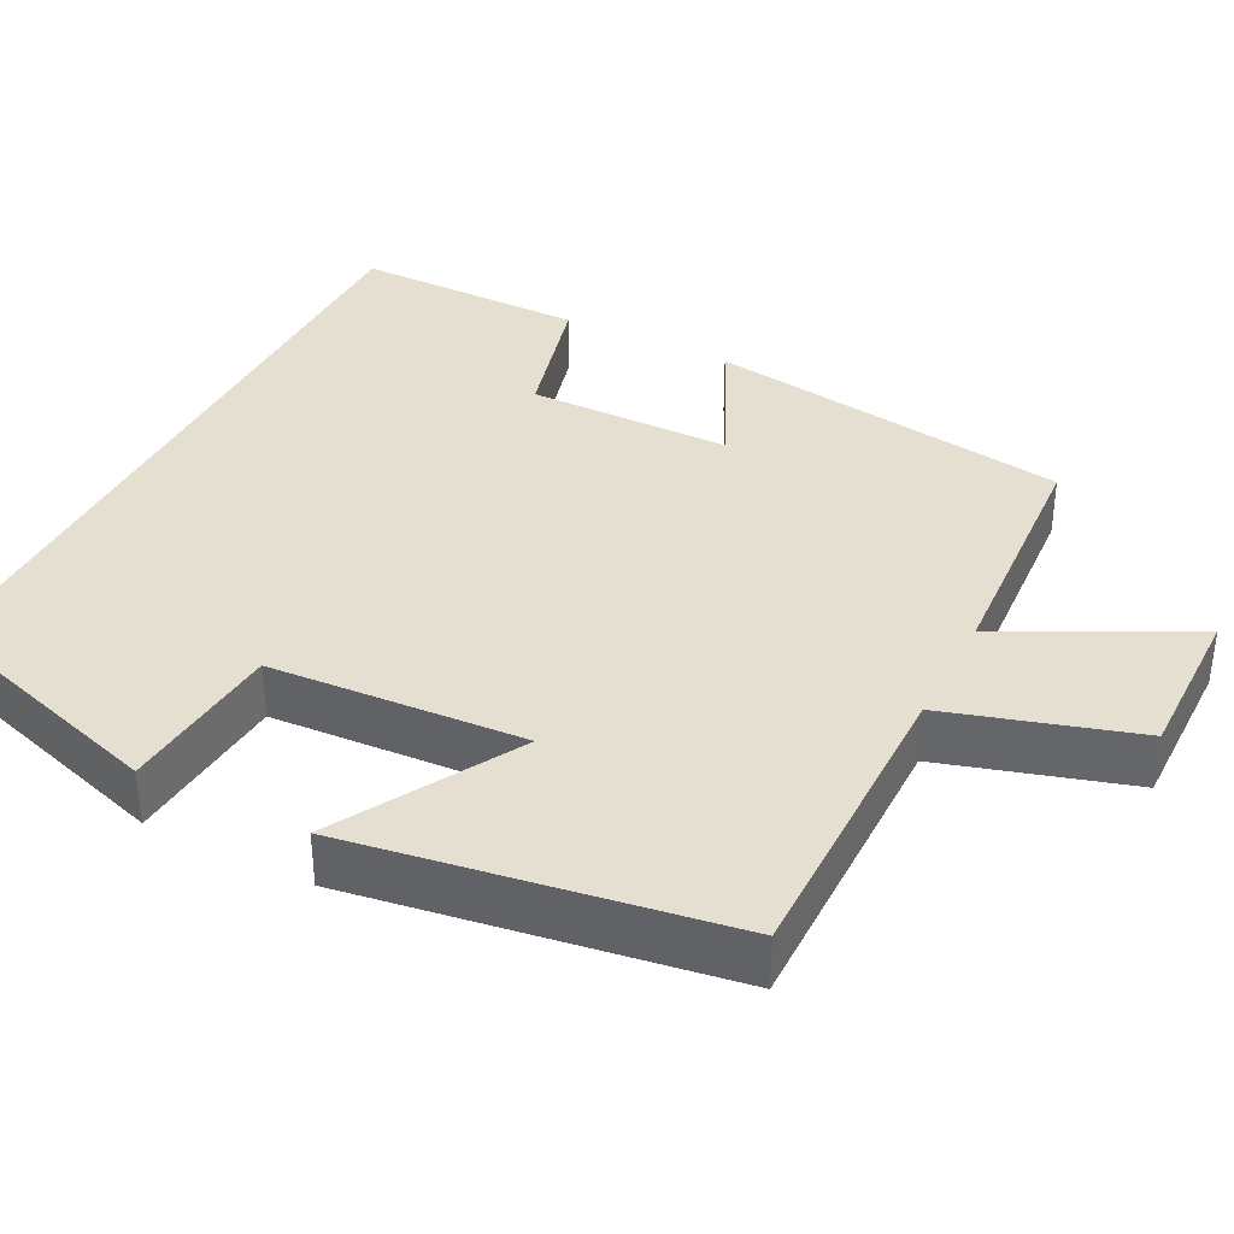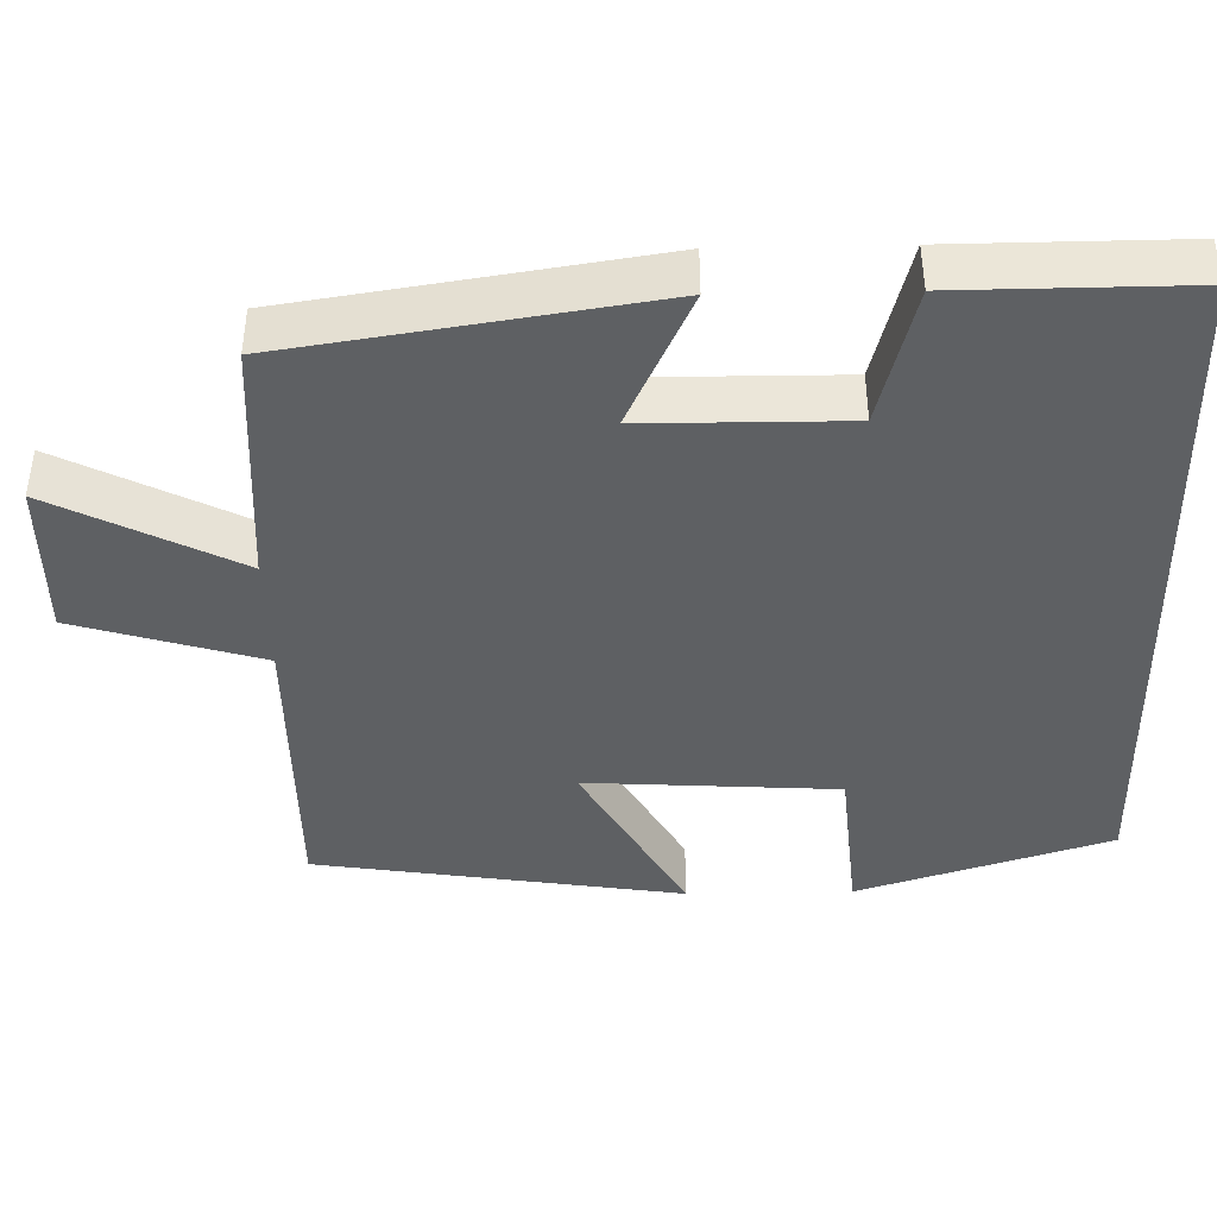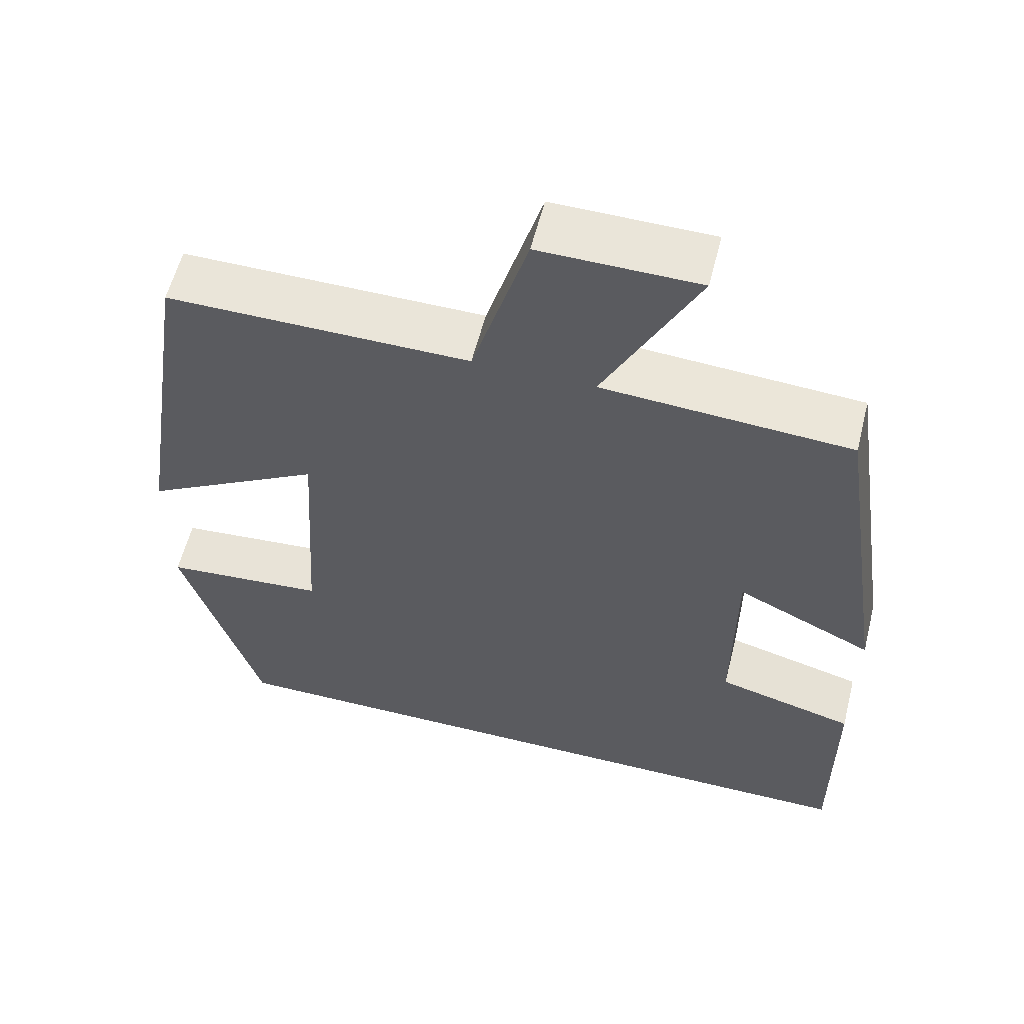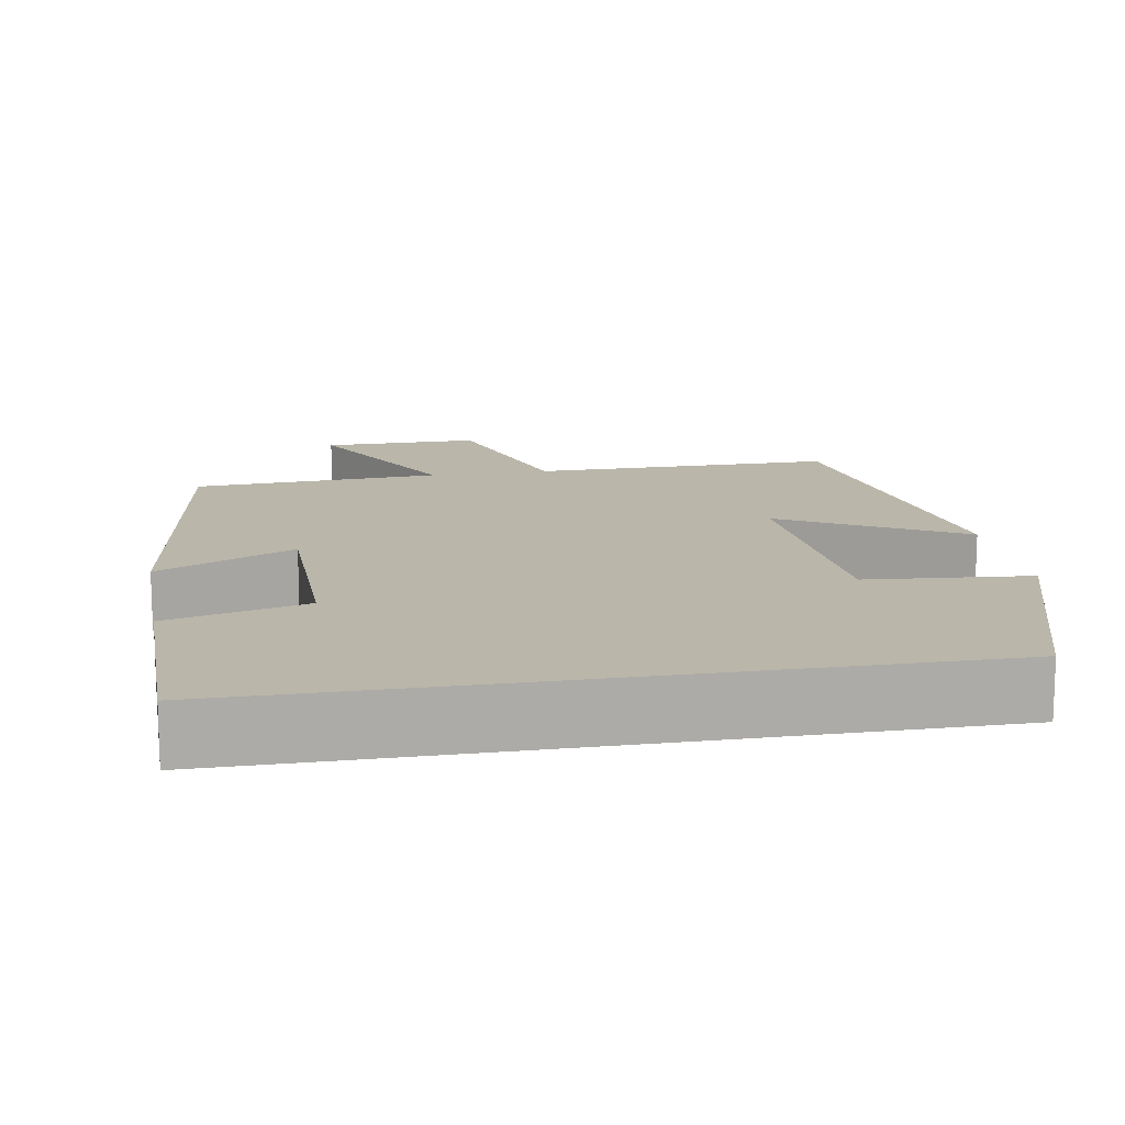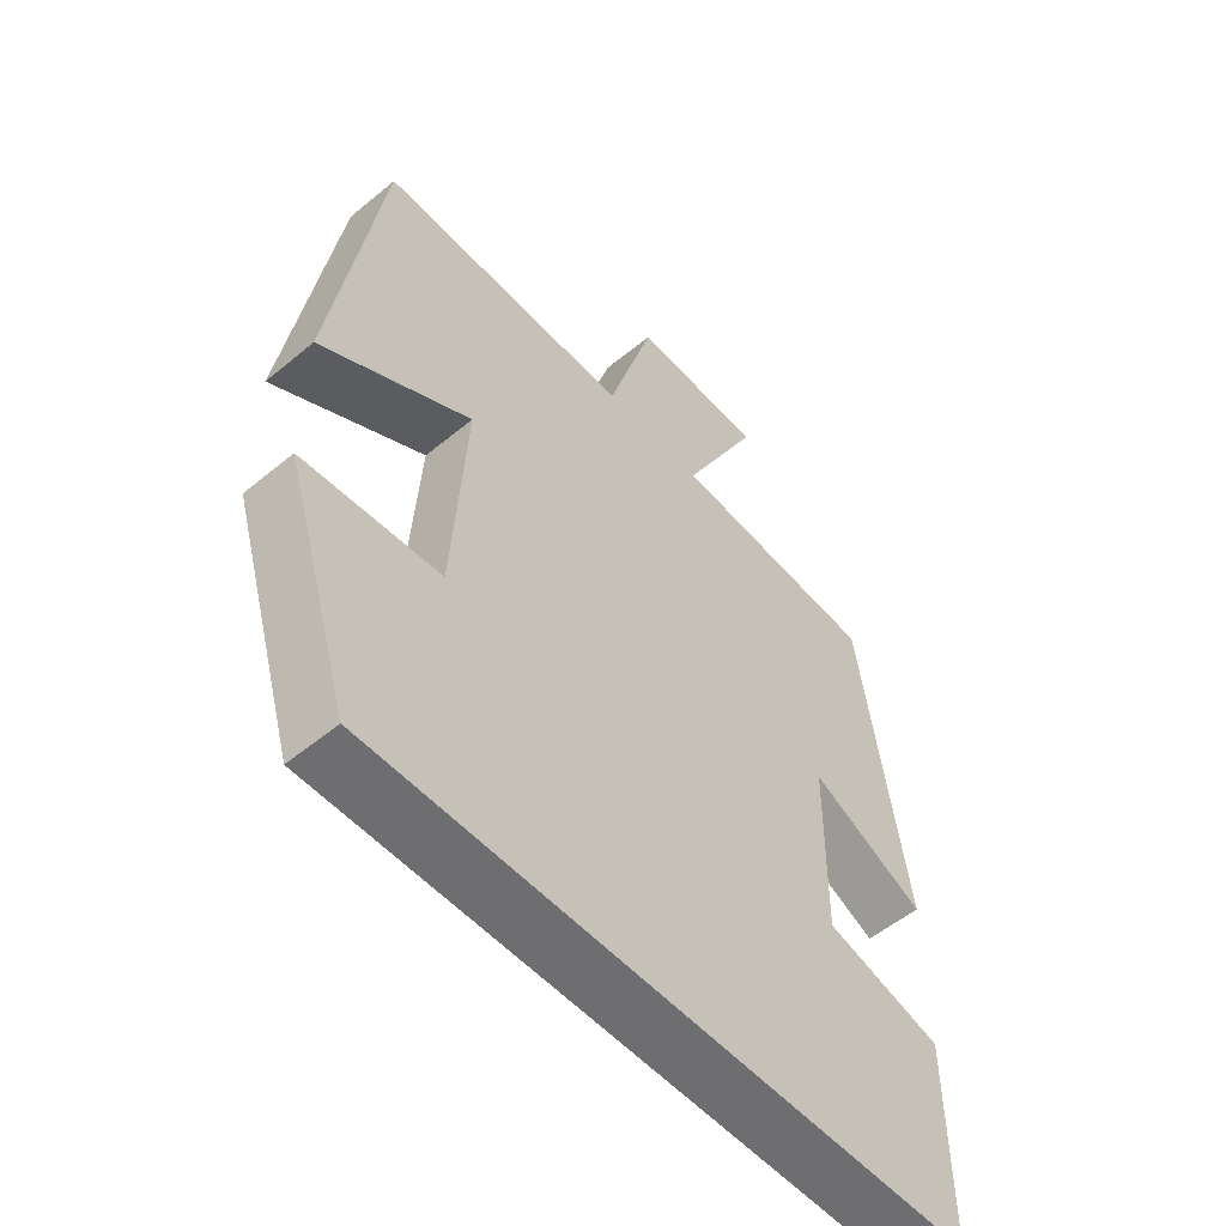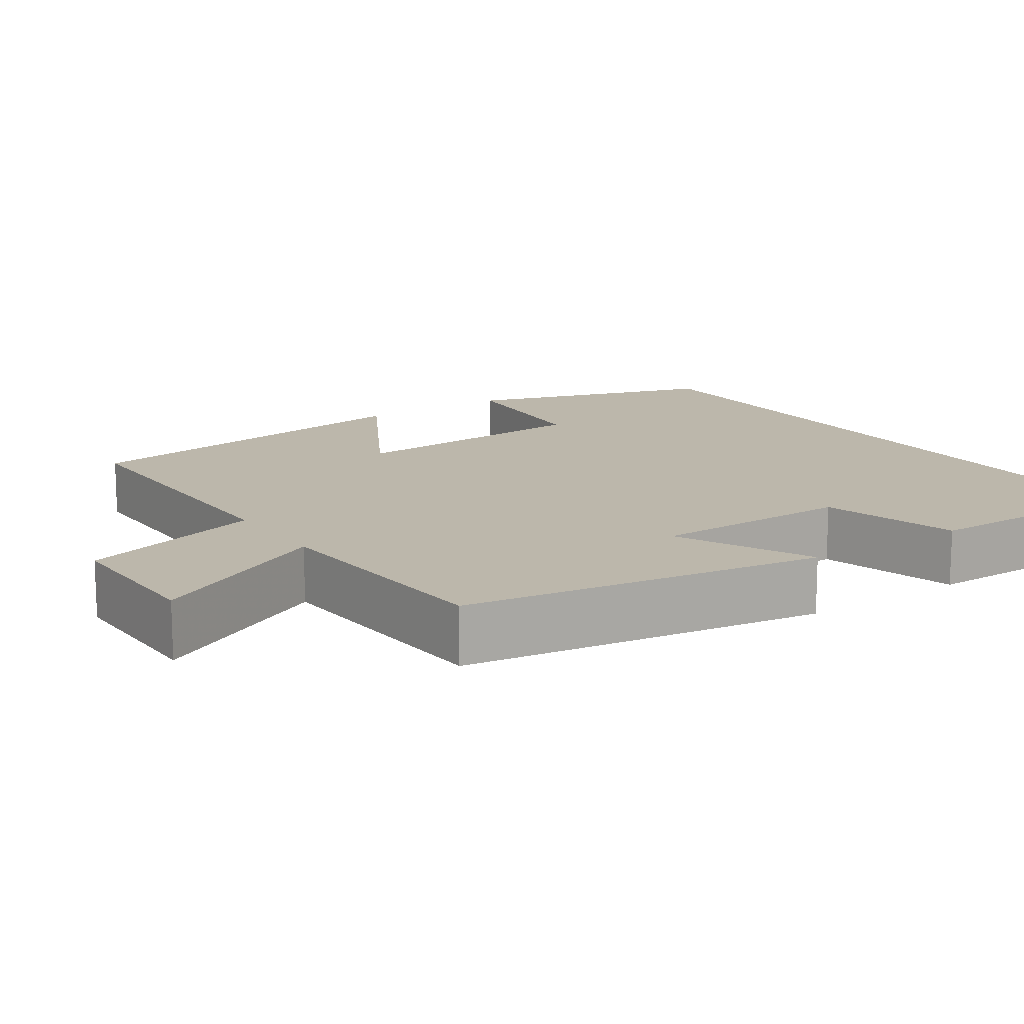
<metadata>
{"format":"obj","ext":"obj","renderer":"f3d","projection":"perspective","resolution":1024,"background":"white","views":[{"elev":36.6,"azim":-63.0,"up":"+Y"},{"elev":-42.1,"azim":91.3,"up":"+Y"},{"elev":58.2,"azim":14.1,"up":"+Z"},{"elev":13.8,"azim":170.1,"up":"+Y"},{"elev":-54.4,"azim":-48.8,"up":"+Z"},{"elev":14.3,"azim":55.9,"up":"+Y"}]}
</metadata>
<code>
v -0.4 0.07 -0.5
v -0.5 0.07 -0.178
v -0.292 0.07 -0.16
v -0.272 0.07 0.162
v -0.5 0.07 0.032
v -0.427 0.07 0.502
v -0.041 0.07 0.5
v 0.03 0.07 0.737
v 0.232 0.07 0.735
v 0.113 0.07 0.5
v 0.43 0.07 0.48
v 0.5 0.07 0.016
v 0.325 0.07 0.099
v 0.323 0.07 -0.159
v 0.5 0.07 -0.206
v 0.501 0.07 -0.5
v -0.4 0 -0.5
v -0.5 0 -0.178
v -0.292 0 -0.16
v -0.272 0 0.162
v -0.5 0 0.032
v -0.427 0 0.502
v -0.041 0 0.5
v 0.03 0 0.737
v 0.232 0 0.735
v 0.113 0 0.5
v 0.43 0 0.48
v 0.5 0 0.016
v 0.325 0 0.099
v 0.323 0 -0.159
v 0.5 0 -0.206
v 0.501 0 -0.5
f 14 15 16 1
f 13 14 1
f 10 11 12 13
f 10 13 1
f 7 8 9 10
f 7 10 1
f 4 5 6 7
f 3 4 7
f 3 7 1
f 1 2 3
f 17 32 31 30
f 17 30 29
f 29 28 27 26
f 17 29 26
f 26 25 24 23
f 17 26 23
f 23 22 21 20
f 23 20 19
f 17 23 19
f 19 18 17
f 1 17 18 2
f 2 18 19 3
f 3 19 20 4
f 4 20 21 5
f 5 21 22 6
f 6 22 23 7
f 7 23 24 8
f 8 24 25 9
f 9 25 26 10
f 10 26 27 11
f 11 27 28 12
f 12 28 29 13
f 13 29 30 14
f 14 30 31 15
f 15 31 32 16
f 16 32 17 1

</code>
